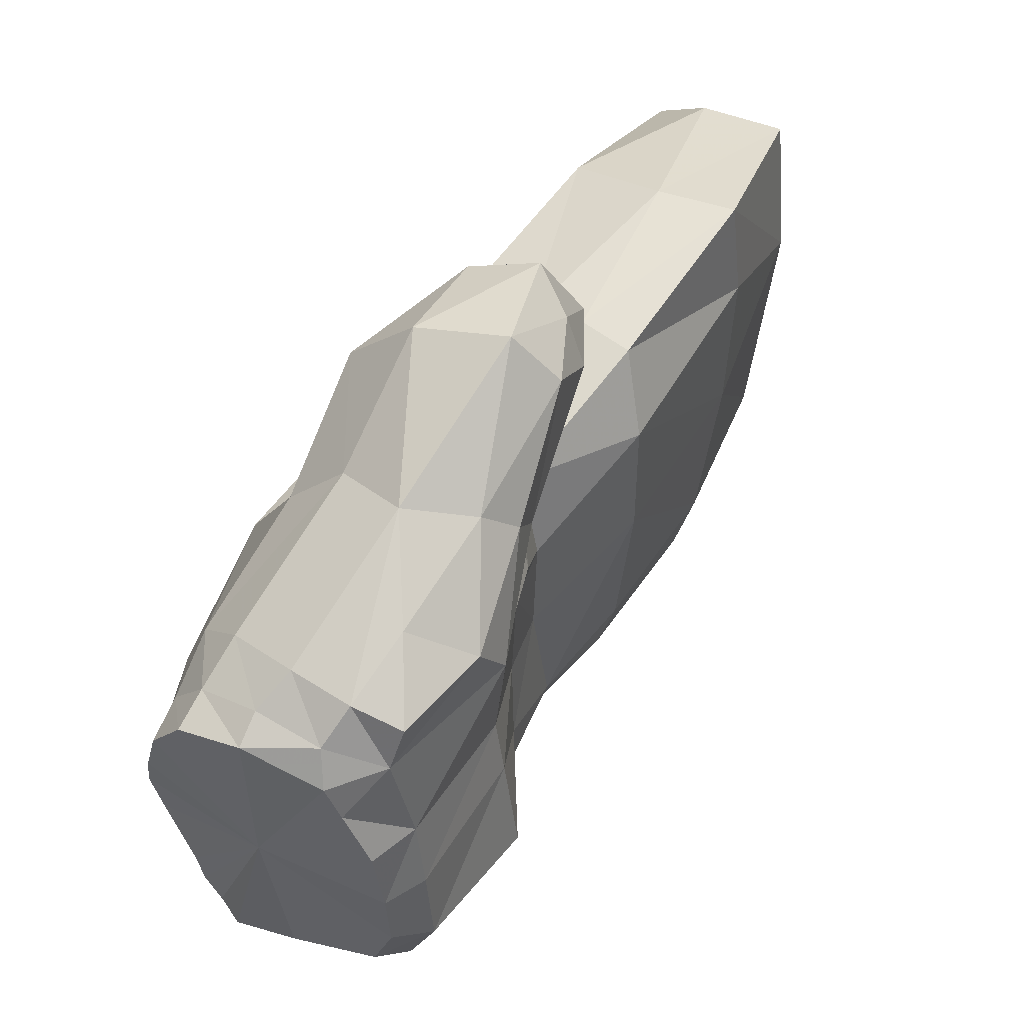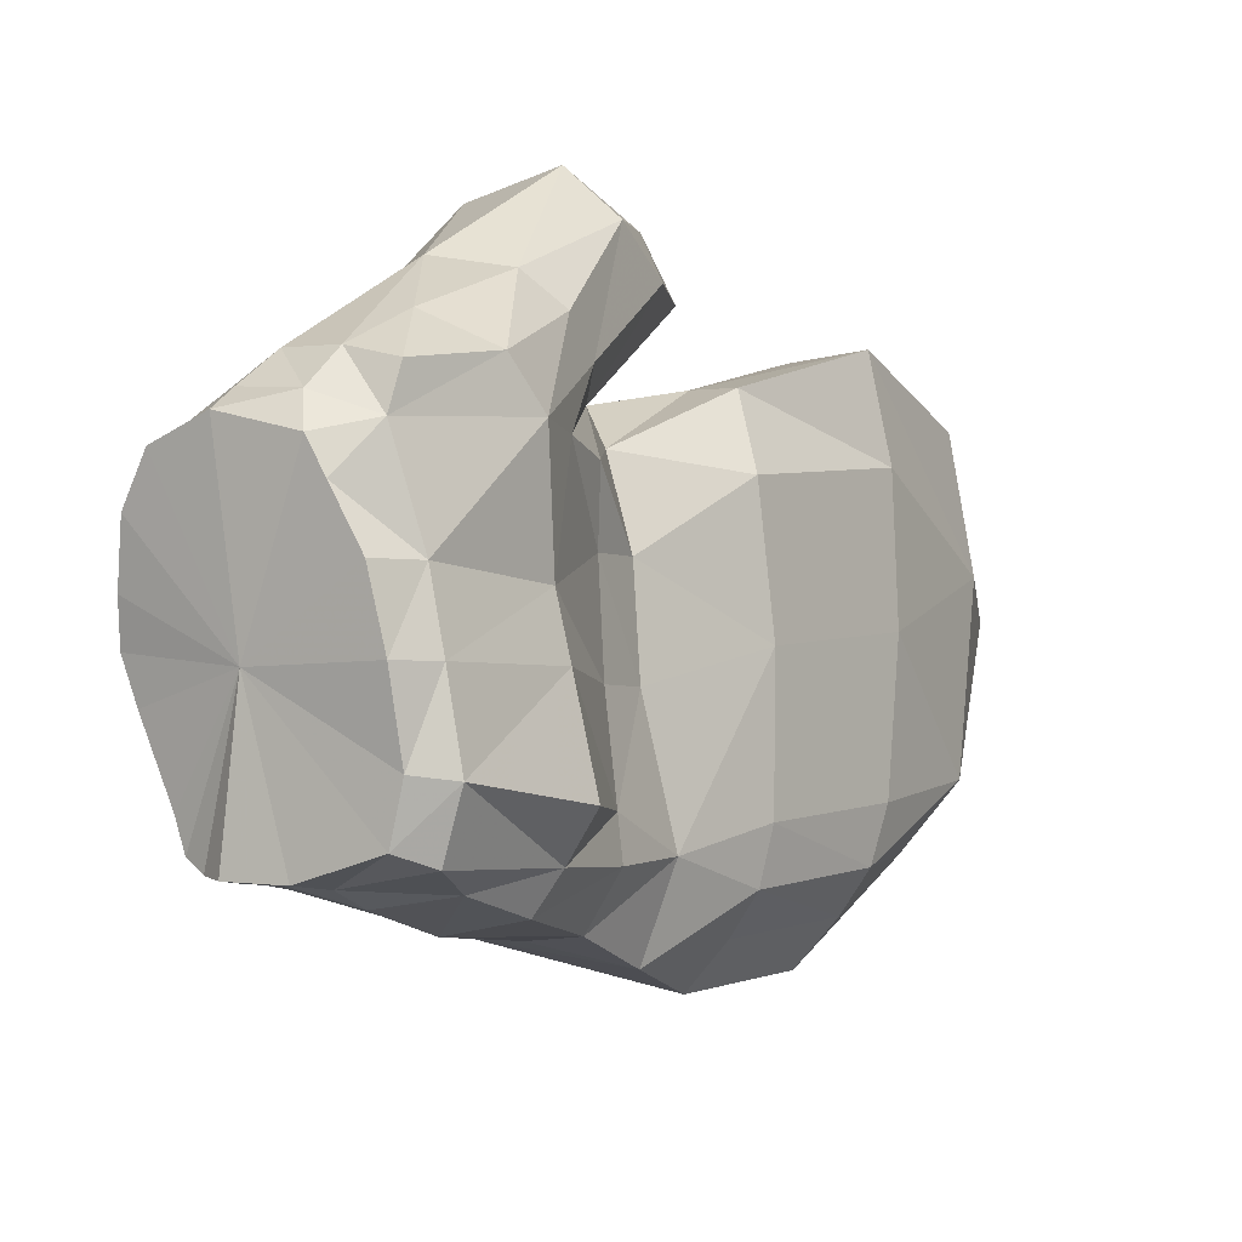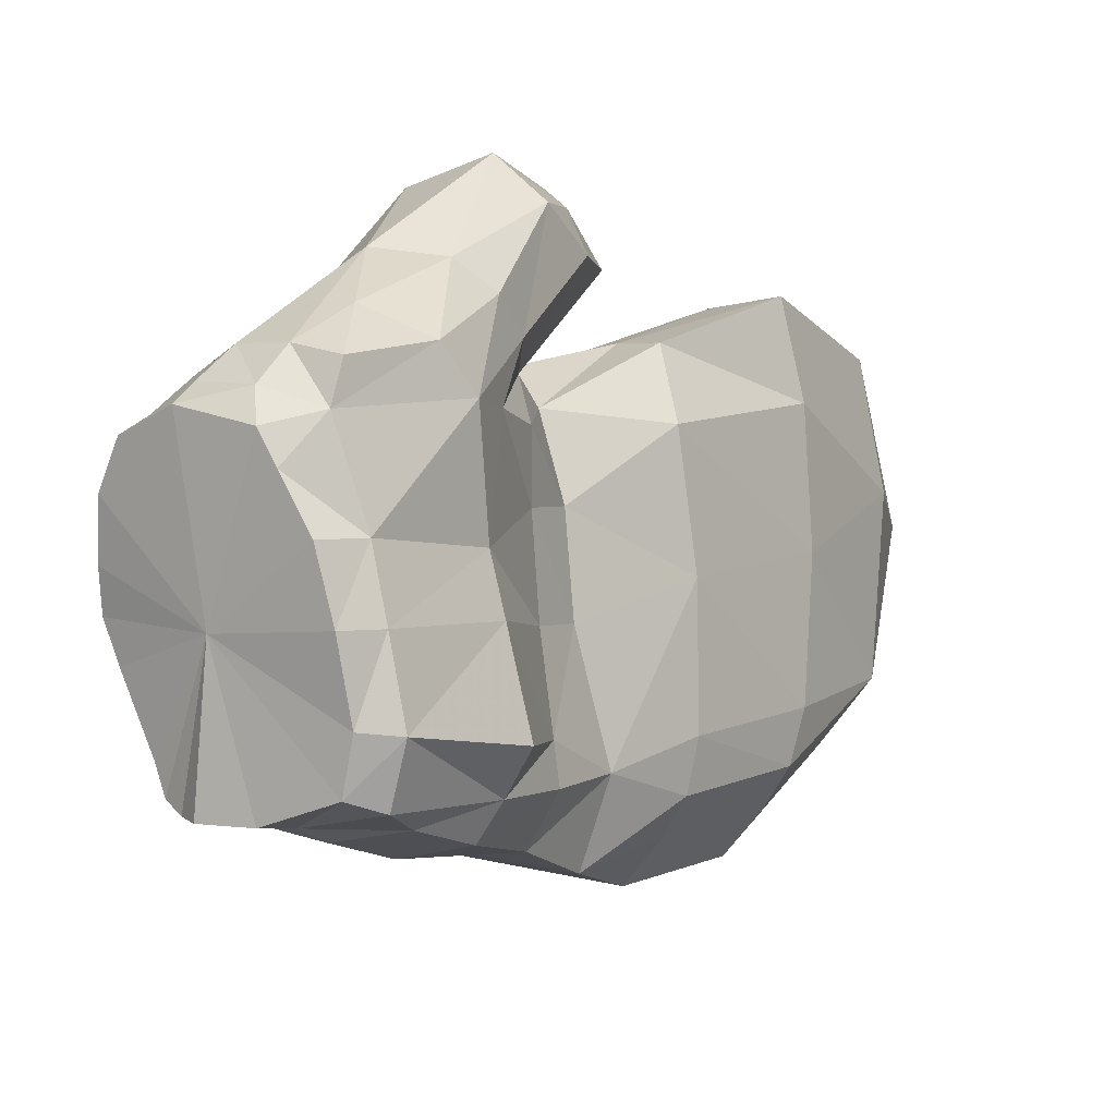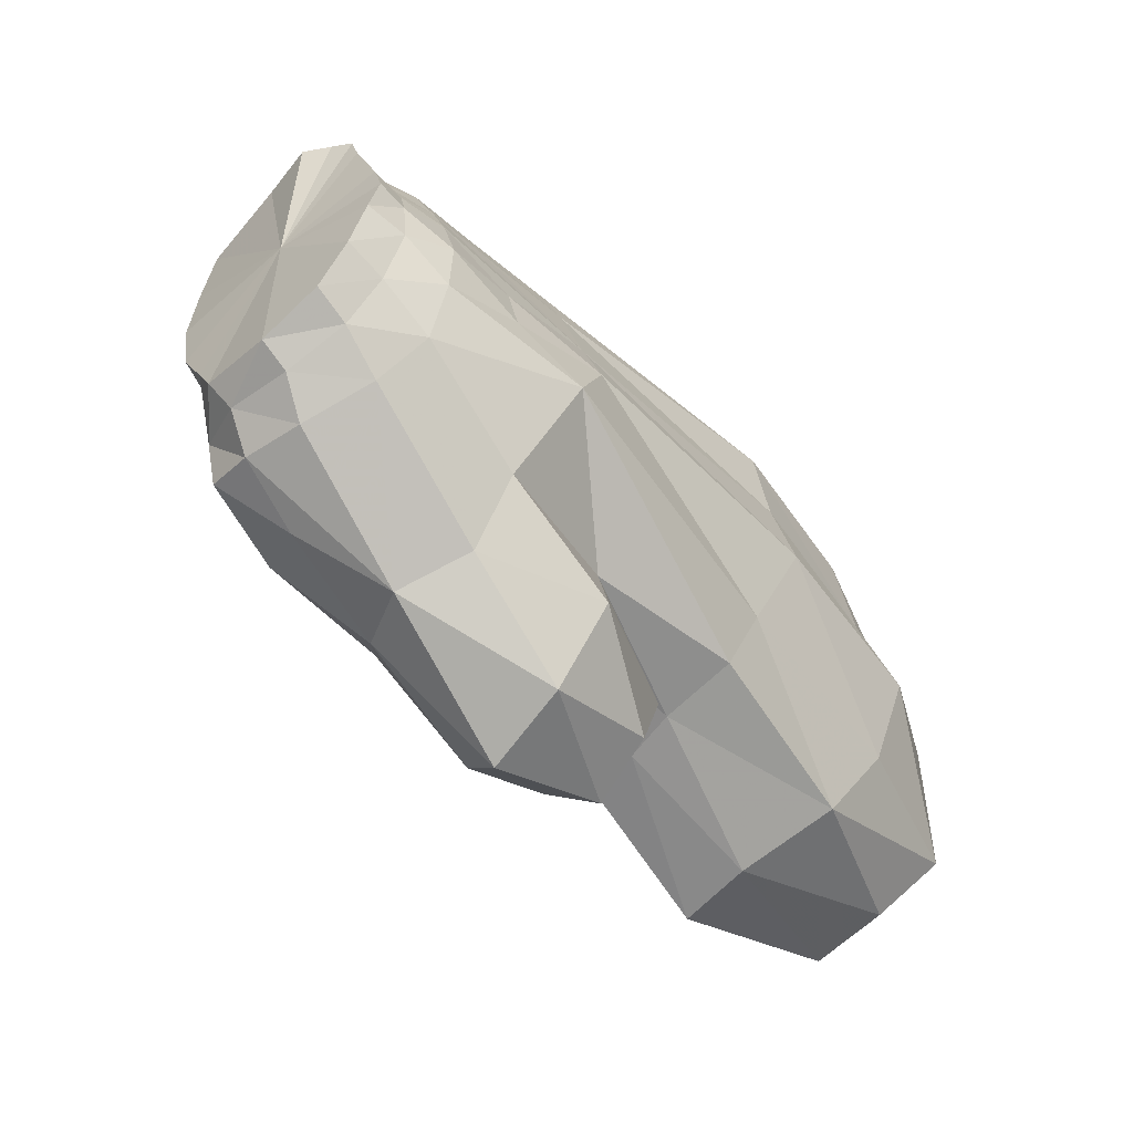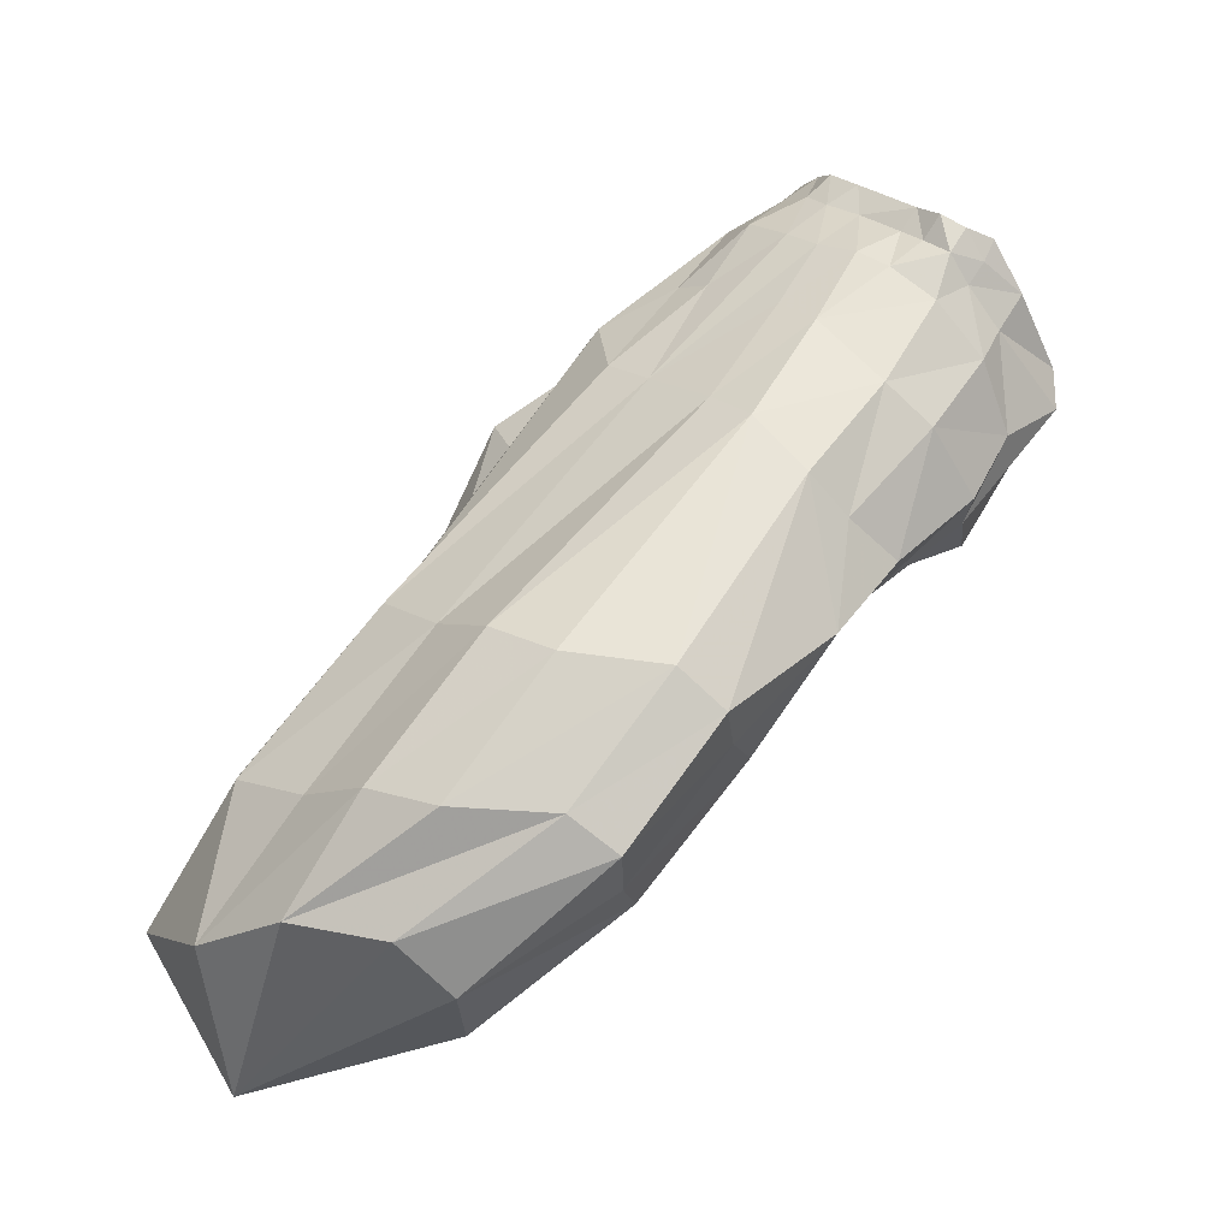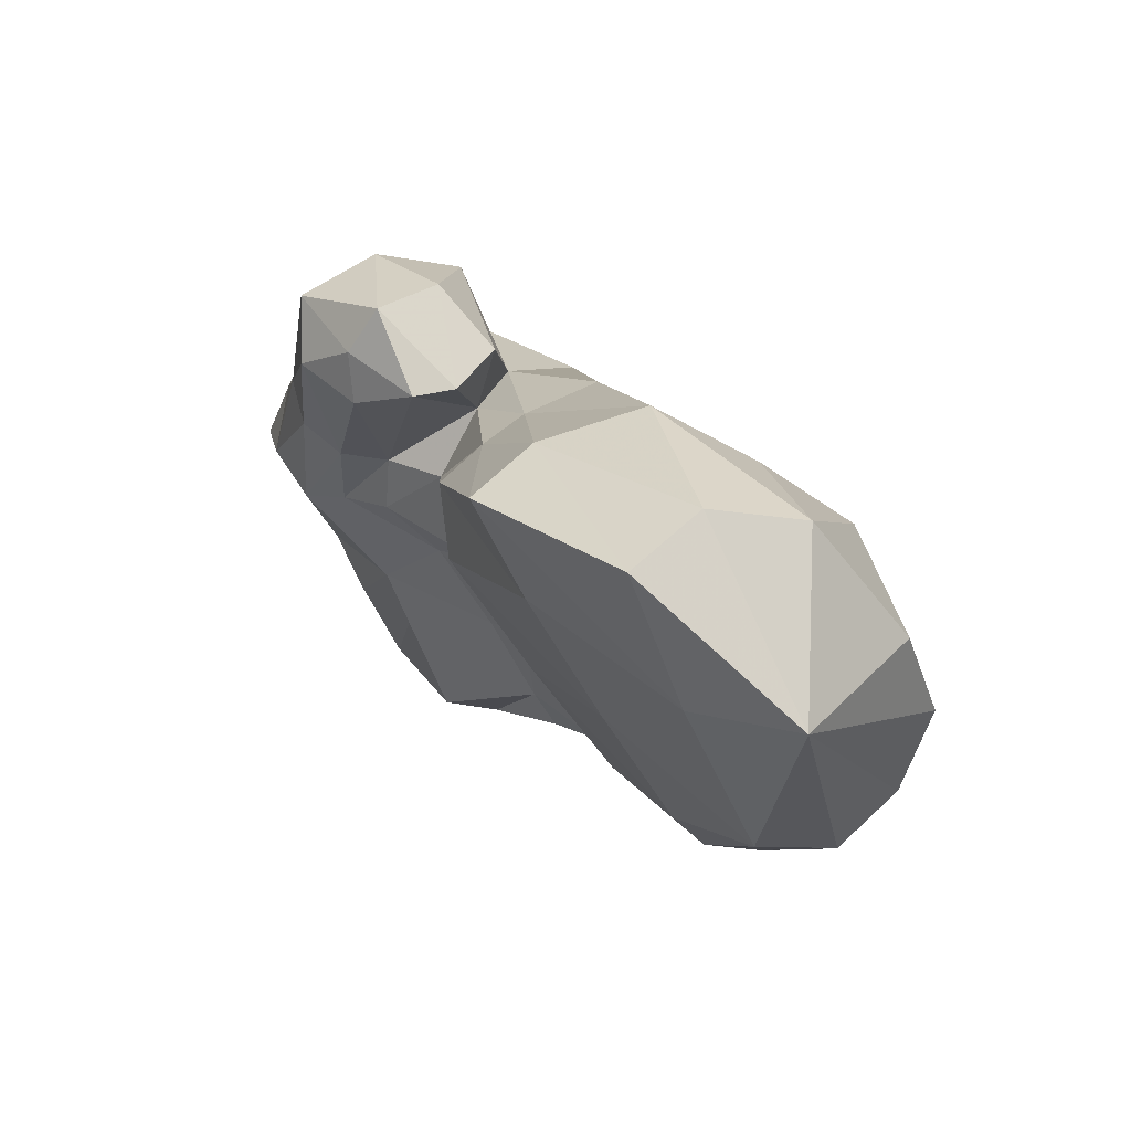
<metadata>
{"format":"obj","ext":"obj","renderer":"f3d","projection":"perspective","resolution":1024,"background":"white","views":[{"elev":12.2,"azim":-119.0,"up":"+Z"},{"elev":-40.7,"azim":-110.3,"up":"+Z"},{"elev":-37.1,"azim":-108.3,"up":"+Z"},{"elev":52.0,"azim":-39.7,"up":"+Y"},{"elev":-10.8,"azim":116.7,"up":"+Y"},{"elev":-42.5,"azim":-1.8,"up":"+Y"}]}
</metadata>
<code>
o Mesh_rhand2
v 0.1144 -0.06789 -0.04304
v 0.1159 -0.07157 -0.04836
v 0.1112 -0.07732 -0.0401
v 0.1139 -0.06727 -0.03621
v 0.1644 -0.0751 -0.07435
v 0.1665 -0.08311 -0.07264
v 0.1611 -0.07972 -0.07601
v 0.1597 -0.07583 -0.0782
v 0.1585 -0.07195 -0.07952
v 0.1623 -0.07077 -0.07633
v 0.1602 -0.09168 -0.07789
v 0.156 -0.08608 -0.07906
v 0.153 -0.07976 -0.082
v 0.1679 -0.07707 -0.06559
v 0.1639 -0.0723 -0.06973
v 0.1628 -0.06992 -0.06567
v 0.1676 -0.07374 -0.06008
v 0.1313 -0.05165 -0.03564
v 0.1321 -0.05595 -0.03009
v 0.142 -0.05558 -0.03379
v 0.1401 -0.05094 -0.03967
v 0.1442 -0.0874 0.01754
v 0.141 -0.1067 0.03039
v 0.1477 -0.1108 0.005859
v 0.1506 -0.1143 0.02299
v 0.1295 -0.09105 0.02318
v 0.1174 -0.1015 0.02253
v 0.1177 -0.1105 0.01505
v 0.1166 -0.1027 -0.006929
v 0.1272 -0.1202 0.0153
v 0.1235 -0.1086 -0.008201
v 0.1321 -0.1106 -0.007709
v 0.1373 -0.1261 0.02283
v 0.1412 -0.1157 -0.02544
v 0.1316 -0.1126 -0.01764
v 0.1236 -0.1056 -0.02256
v 0.11 -0.09207 -0.0245
v 0.116 -0.09977 -0.02834
v 0.1142 -0.09454 -0.004047
v 0.1445 -0.1234 0.02226
v 0.1251 -0.0903 -0.06459
v 0.1352 -0.1101 -0.05185
v 0.1309 -0.1061 -0.04276
v 0.12 -0.08603 -0.05376
v 0.1073 -0.07785 -0.03343
v 0.1417 -0.09585 -0.0834
v 0.1519 -0.102 -0.07866
v 0.152 -0.1154 -0.07085
v 0.1416 -0.1168 -0.005212
v 0.1469 -0.1229 -0.01909
v 0.1508 -0.1201 -0.03987
v 0.1565 -0.1276 -0.03376
v 0.1591 -0.1251 -0.05414
v 0.1701 -0.1381 -0.05071
v 0.1632 -0.1275 -0.0599
v 0.1706 -0.1246 -0.06715
v 0.1825 -0.137 -0.06196
v 0.1896 -0.1536 -0.0482
v 0.1792 -0.1541 -0.0463
v 0.1585 -0.1131 -0.0752
v 0.1726 -0.154 -0.03889
v 0.1425 -0.1167 -0.06731
v 0.1323 -0.09544 -0.07661
v 0.1581 -0.1489 -0.01879
v 0.1437 -0.1408 -0.000389
v 0.1421 -0.1375 0.0145
v 0.149 -0.1327 0.01877
v 0.1998 -0.1505 -0.05204
v 0.18 -0.1193 -0.06305
v 0.1697 -0.1041 -0.07286
v 0.1117 -0.08 -0.0194
v 0.1114 -0.07107 -0.02959
v 0.1529 -0.1004 0.004935
v 0.1434 -0.07625 -0.004416
v 0.1311 -0.07967 0.001267
v 0.1181 -0.08264 -0.002124
v 0.1429 -0.06121 -0.02385
v 0.1314 -0.06133 -0.02212
v 0.119 -0.06497 -0.02509
v 0.1605 -0.06532 -0.05788
v 0.1657 -0.07092 -0.05265
v 0.1587 -0.06205 -0.05153
v 0.1632 -0.06755 -0.04643
v 0.1559 -0.05917 -0.04696
v 0.1587 -0.06325 -0.03797
v 0.1514 -0.05752 -0.04066
v 0.1524 -0.06178 -0.0312
v 0.166 -0.07513 -0.03354
v 0.1783 -0.09309 -0.02909
v 0.1728 -0.08199 -0.04902
v 0.1838 -0.09897 -0.04221
v 0.2036 -0.1344 -0.006186
v 0.2111 -0.1371 -0.01892
v 0.1625 -0.07356 -0.02681
v 0.1747 -0.08893 -0.0202
v 0.1971 -0.129 0.007184
v 0.1649 -0.07935 -0.01343
v 0.1802 -0.1243 0.01502
v 0.162 -0.06611 -0.06815
v 0.1642 -0.06855 -0.07276
v 0.1573 -0.05905 -0.05646
v 0.1759 -0.08648 -0.05649
v 0.1873 -0.1036 -0.05065
v 0.2115 -0.1417 -0.03051
v 0.1484 -0.05313 -0.04596
v 0.1542 -0.05537 -0.05047
v 0.1679 -0.12 0.02139
v 0.1212 -0.05727 -0.03662
v 0.1215 -0.06015 -0.03134
v 0.1558 -0.1263 0.01971
v 0.2049 -0.144 -0.04636
v 0.1868 -0.1133 -0.05947
v 0.1753 -0.09764 -0.06735
v 0.1411 -0.08891 -0.08292
v 0.1333 -0.08817 -0.07671
v 0.1246 -0.08286 -0.06697
v 0.1185 -0.07771 -0.05719
v 0.1403 -0.06821 -0.06007
v 0.1971 -0.1748 -0.03398
v 0.1873 -0.176 -0.03117
v 0.1816 -0.1768 -0.02282
v 0.1689 -0.1743 7.5e-05
v 0.1564 -0.1689 0.02149
v 0.1475 -0.1619 0.03626
v 0.1571 -0.1525 0.03908
v 0.2065 -0.1711 -0.03855
v 0.2192 -0.1607 -0.003266
v 0.2189 -0.164 -0.01598
v 0.2117 -0.1652 -0.0323
v 0.1749 -0.1469 0.04212
v 0.1918 -0.1533 0.03684
v 0.2073 -0.1564 0.02665
v 0.2121 -0.1602 0.01134
v 0.2065 -0.1904 -0.01186
v 0.1926 -0.195 -0.005613
v 0.1796 -0.194 0.02591
v 0.1705 -0.187 0.04781
v 0.1812 -0.1775 0.05136
v 0.2201 -0.1795 0.009556
v 0.2161 -0.1827 -0.006775
v 0.197 -0.1781 0.04999
v 0.2133 -0.1819 0.02921
v 0.1965 -0.2037 0.03299
v 0.1312 -0.1144 0.03156
v 0.1262 -0.1164 0.02344
v 0.1933 -0.1319 -0.05576
f 1 2 3
f 4 1 3
f 5 6 7
f 8 9 10
f 5 8 10
f 7 6 11
f 12 7 11
f 13 8 7
f 12 13 7
f 14 15 16
f 17 14 16
f 18 19 20
f 21 18 20
f 34 35 36
f 29 37 38
f 32 31 36
f 35 32 36
f 41 42 43
f 44 41 43
f 44 43 38
f 3 44 38
f 3 38 37
f 45 3 37
f 46 47 48
f 49 32 35
f 35 34 50
f 49 35 50
f 34 51 52
f 50 34 52
f 53 54 52
f 51 53 52
f 53 55 54
f 56 57 54
f 55 56 54
f 12 11 47
f 46 12 47
f 57 58 59
f 54 57 59
f 60 56 55
f 48 60 55
f 47 60 48
f 61 54 59
f 48 55 53
f 62 48 53
f 63 46 48
f 62 63 48
f 42 62 53
f 51 42 53
f 63 62 42
f 41 63 42
f 50 52 64
f 65 50 64
f 51 34 43
f 42 51 43
f 49 50 65
f 66 49 65
f 43 34 36
f 38 43 36
f 31 29 38
f 36 31 38
f 67 49 66
f 24 32 49
f 67 24 49
f 57 68 58
f 56 69 57
f 70 69 56
f 60 70 56
f 47 11 70
f 60 47 70
f 37 29 39
f 71 37 39
f 45 37 71
f 72 45 71
f 74 22 73
f 26 22 75
f 26 75 76
f 27 26 76
f 76 39 27
f 77 78 75
f 74 77 75
f 71 39 76
f 22 74 75
f 72 71 76
f 79 72 76
f 80 81 17
f 16 80 17
f 82 83 81
f 80 82 81
f 84 85 83
f 82 84 83
f 84 86 85
f 86 87 85
f 20 77 87
f 86 20 87
f 77 20 19
f 78 77 19
f 83 88 89
f 81 83 89
f 81 89 90
f 91 90 89
f 91 89 92
f 93 91 92
f 85 94 88
f 88 94 95
f 89 88 95
f 89 95 96
f 92 89 96
f 94 97 95
f 95 97 98
f 99 16 15
f 100 99 15
f 100 15 5
f 10 100 5
f 7 8 5
f 13 9 8
f 99 101 80
f 16 99 80
f 14 17 102
f 103 102 91
f 103 91 93
f 104 103 93
f 101 82 80
f 105 86 84
f 106 105 84
f 96 95 98
f 87 97 94
f 85 87 94
f 97 107 98
f 82 101 106
f 84 82 106
f 19 18 108
f 109 19 108
f 86 105 21
f 20 86 21
f 108 1 4
f 109 108 4
f 5 15 14
f 6 5 14
f 78 19 109
f 79 78 109
f 79 109 4
f 72 79 4
f 110 24 67
f 78 79 76
f 75 78 76
f 110 73 24
f 107 73 110
f 97 73 107
f 97 74 73
f 97 87 77
f 74 97 77
f 83 85 88
f 102 90 91
f 17 81 90
f 102 17 90
f 103 104 111
f 112 103 111
f 113 102 103
f 112 113 103
f 102 113 6
f 14 102 6
f 113 112 69
f 70 113 69
f 11 6 113
f 70 11 113
f 72 4 3
f 45 72 3
f 114 13 12
f 46 114 12
f 63 115 114
f 46 63 114
f 41 116 115
f 63 41 115
f 44 117 116
f 41 44 116
f 2 117 44
f 3 2 44
f 1 118 2
f 9 118 10
f 21 118 18
f 100 118 99
f 10 118 100
f 13 118 9
f 99 118 101
f 106 118 105
f 101 118 106
f 18 118 108
f 105 118 21
f 118 1 108
f 114 118 13
f 115 118 114
f 116 118 115
f 117 118 116
f 2 118 117
f 59 58 119
f 59 119 120
f 61 59 120
f 61 120 121
f 64 61 121
f 64 121 122
f 65 64 122
f 65 122 123
f 66 65 123
f 66 123 124
f 67 66 124
f 67 124 125
f 58 68 126
f 58 126 119
f 104 93 127
f 104 127 128
f 111 104 128
f 111 128 129
f 110 67 125
f 110 125 130
f 107 110 130
f 68 111 129
f 68 129 126
f 96 98 131
f 96 131 132
f 92 96 132
f 92 132 133
f 98 107 130
f 98 130 131
f 93 92 133
f 93 133 127
f 120 119 134
f 120 134 135
f 121 120 135
f 122 121 135
f 122 135 136
f 123 122 136
f 124 123 136
f 124 136 137
f 125 124 137
f 125 137 138
f 119 126 134
f 128 127 139
f 129 128 139
f 129 139 140
f 130 125 138
f 130 138 141
f 126 129 140
f 126 140 134
f 132 131 141
f 132 141 142
f 133 132 142
f 131 130 141
f 127 133 142
f 127 142 139
f 135 134 143
f 138 137 143
f 140 139 143
f 137 136 143
f 136 135 143
f 134 140 143
f 139 142 143
f 142 141 143
f 141 138 143
f 33 40 144
f 24 25 40
f 25 24 73
f 22 23 25
f 22 25 73
f 145 28 30
f 26 144 23
f 26 23 22
f 27 144 26
f 33 144 145
f 33 145 30
f 32 33 30
f 32 30 31
f 33 32 24
f 33 24 40
f 28 29 31
f 28 31 30
f 39 29 28
f 39 28 27
f 28 145 27
f 145 144 27
f 40 25 23
f 40 23 144
f 57 69 112
f 68 146 111
f 146 112 111
f 112 146 57
f 146 68 57
f 64 52 54
f 64 54 61

</code>
